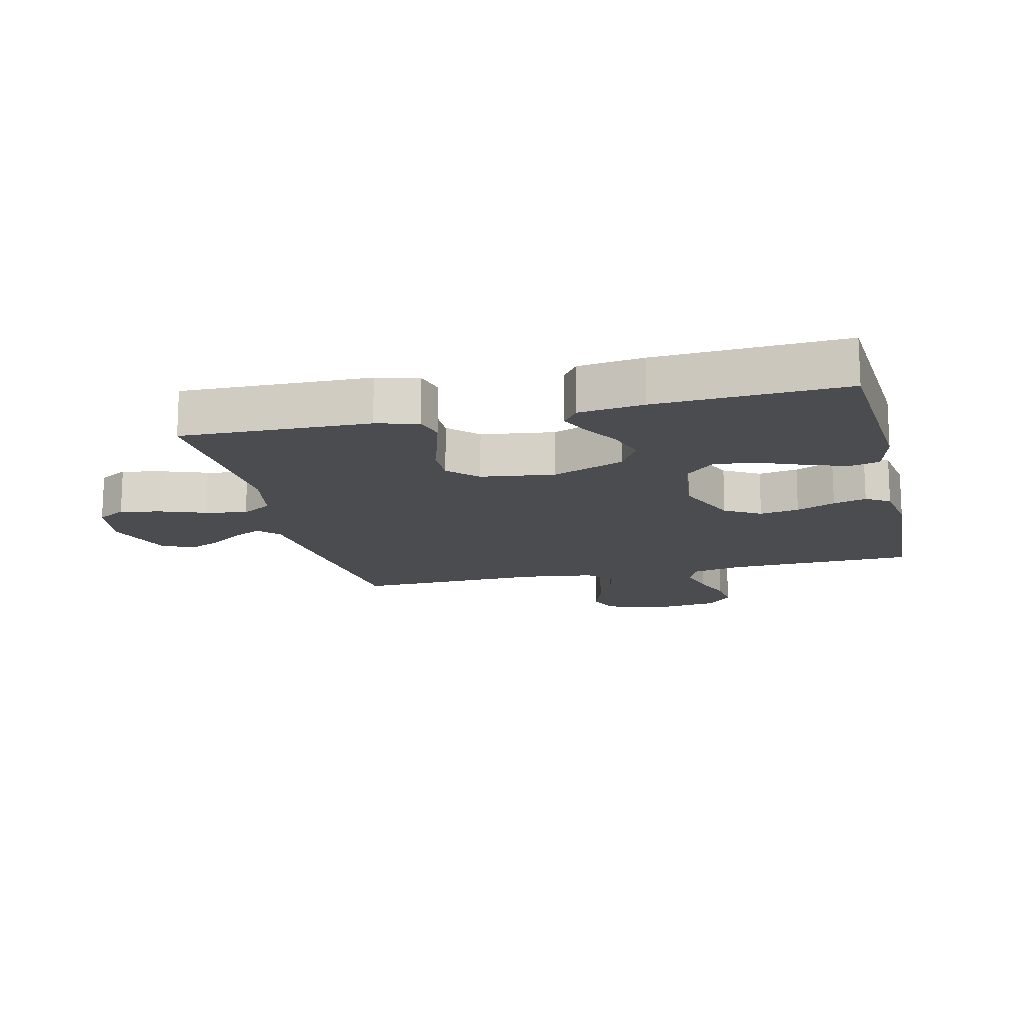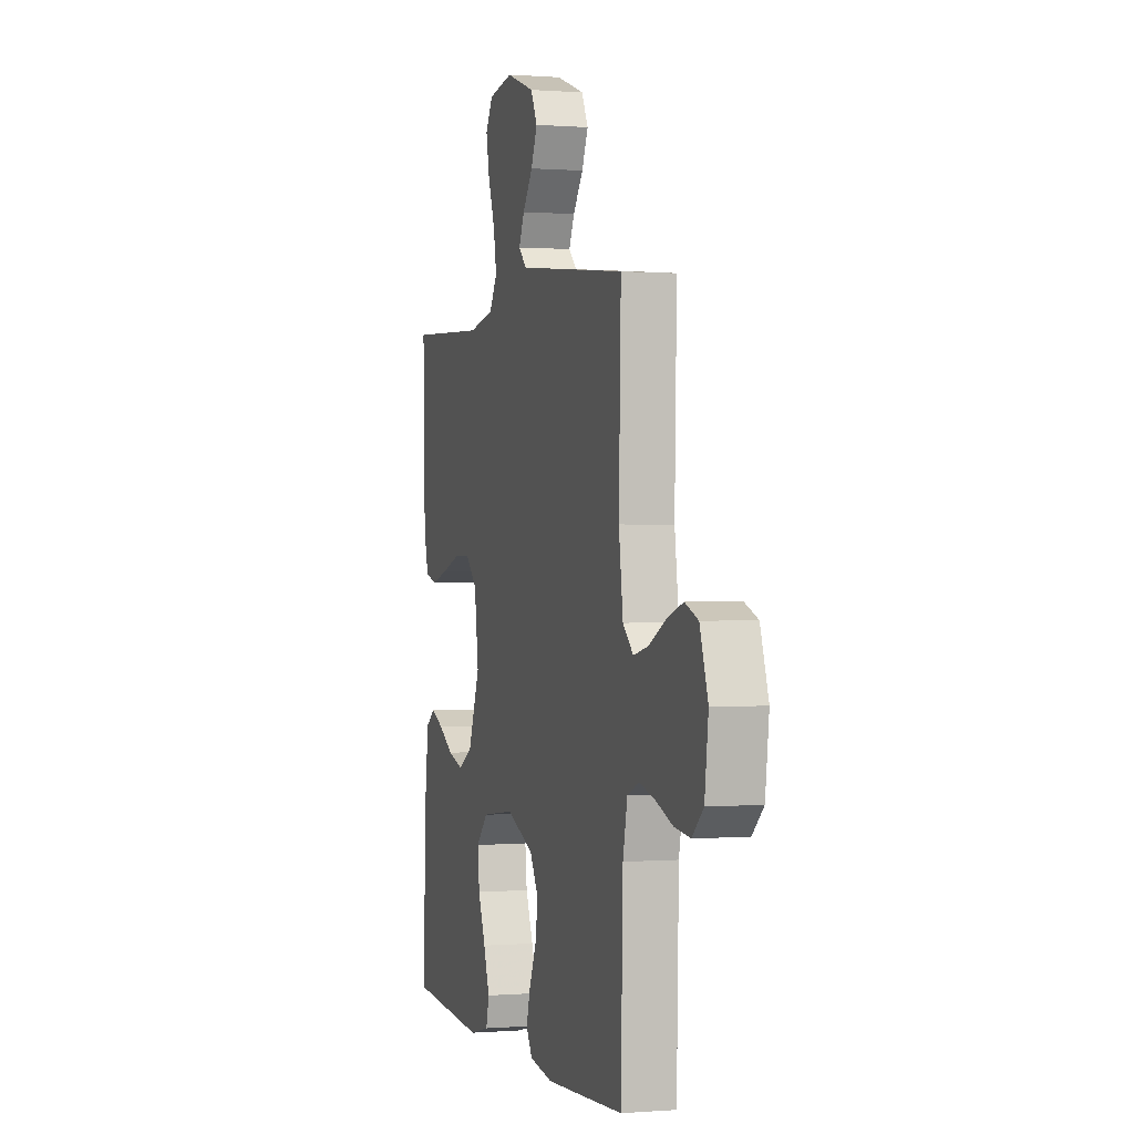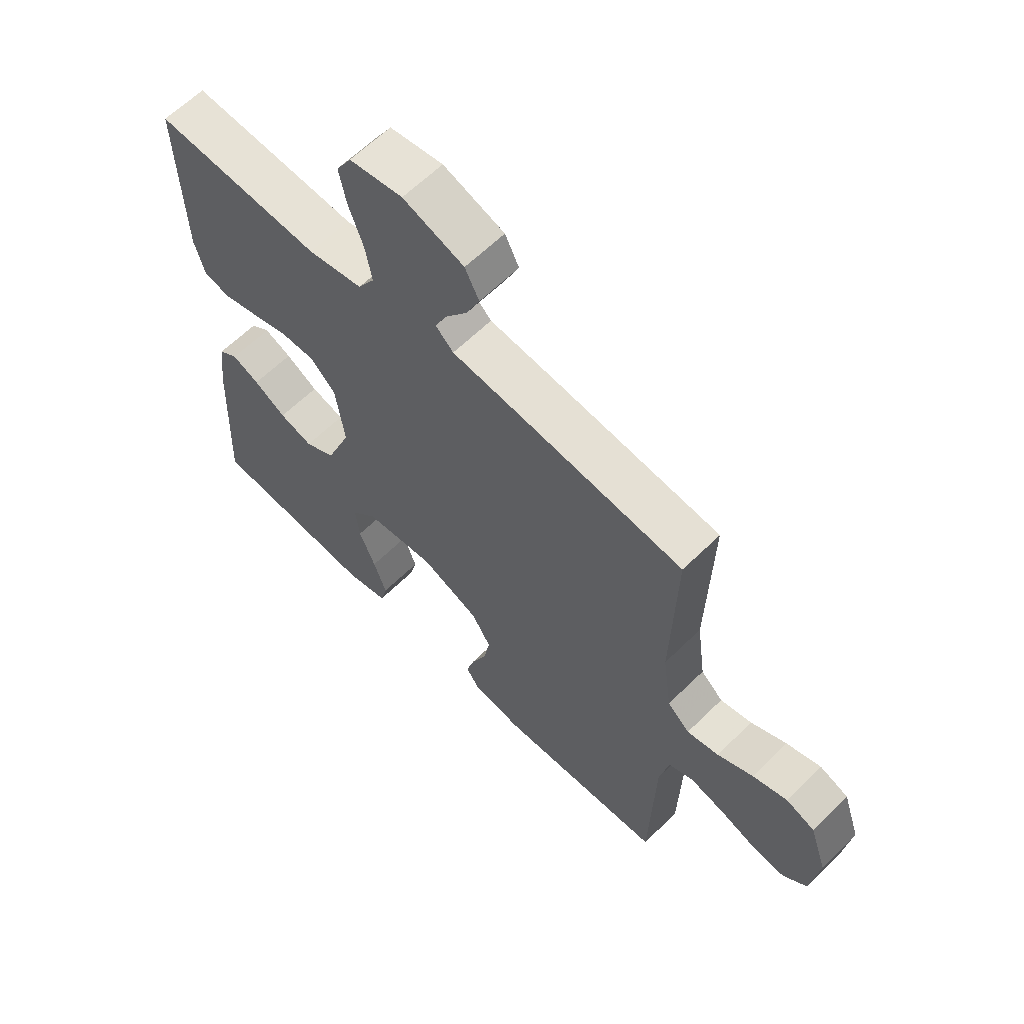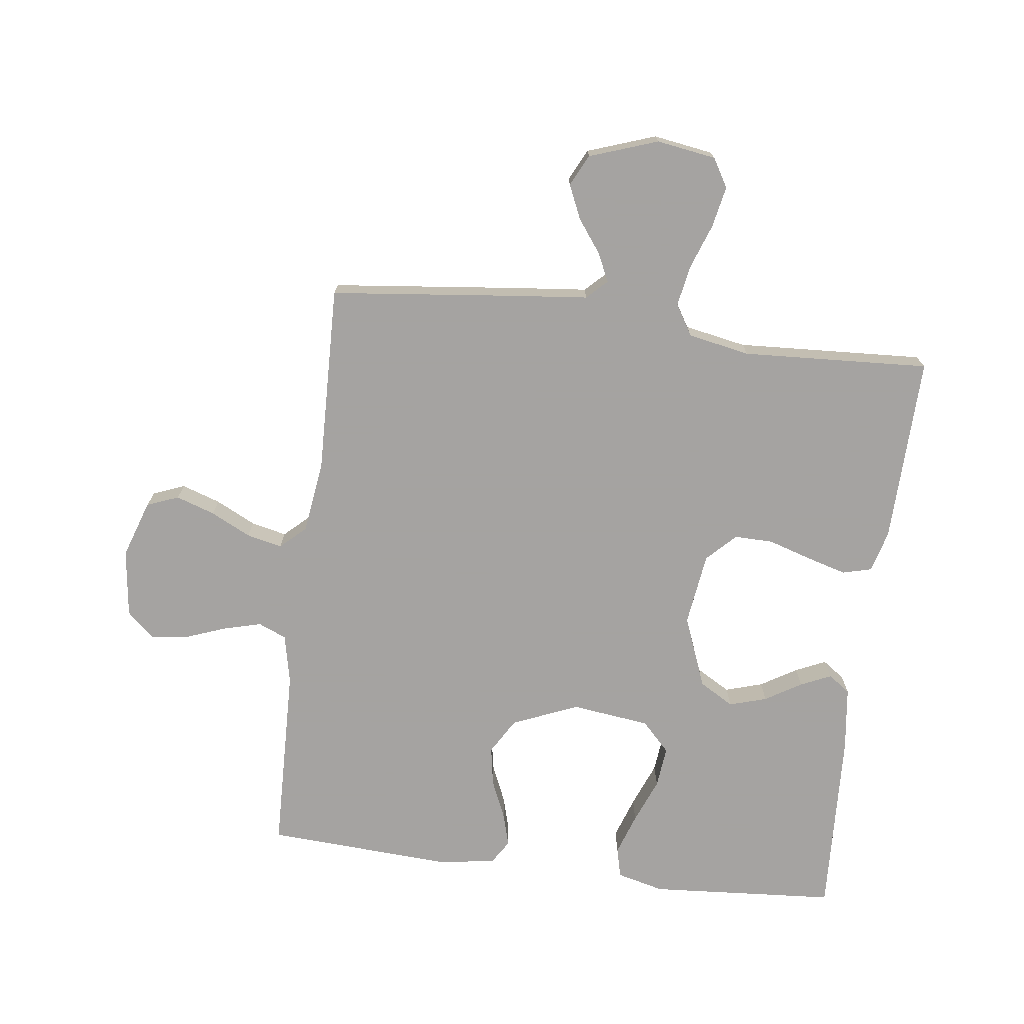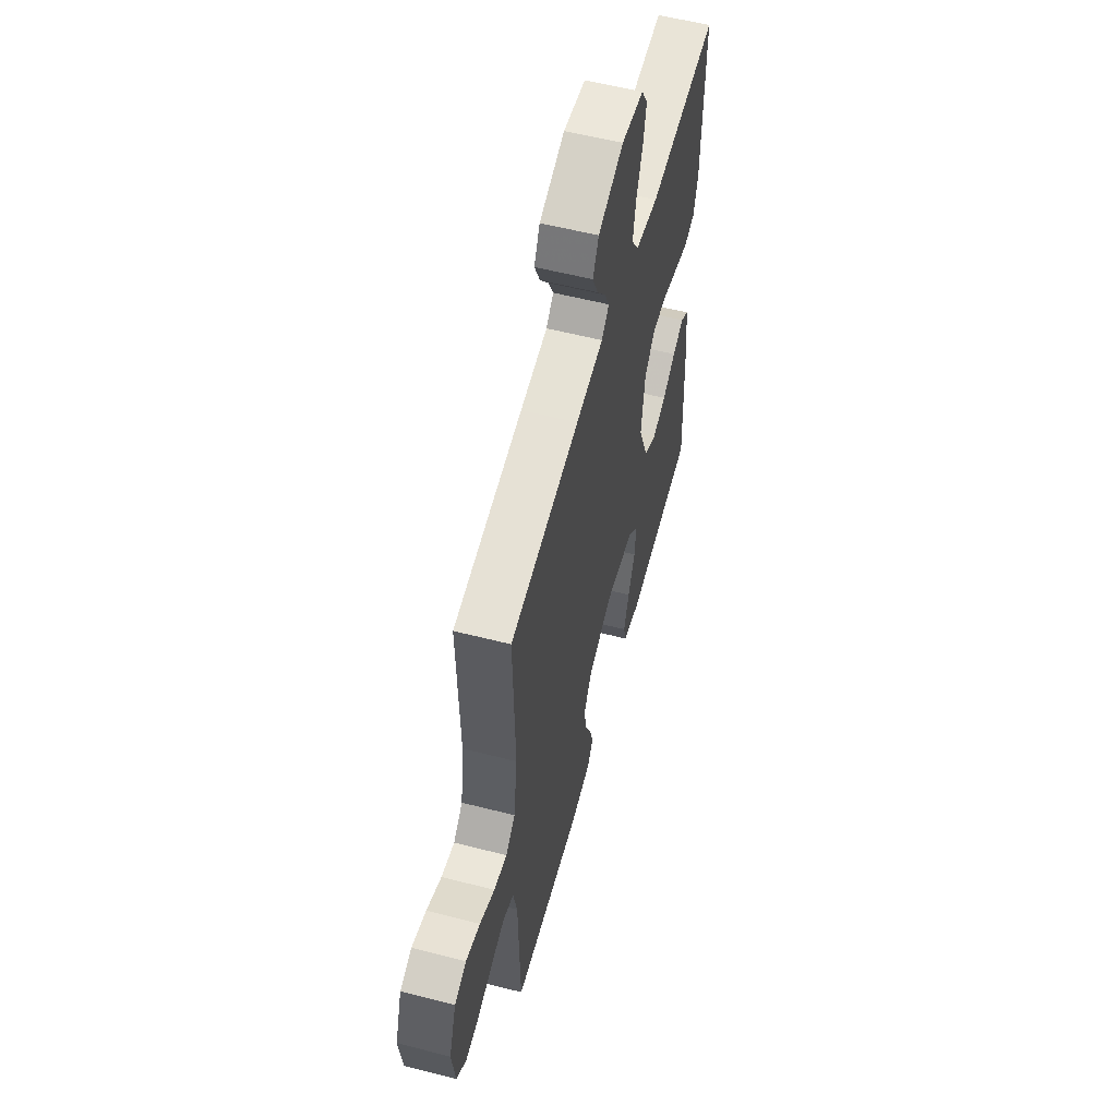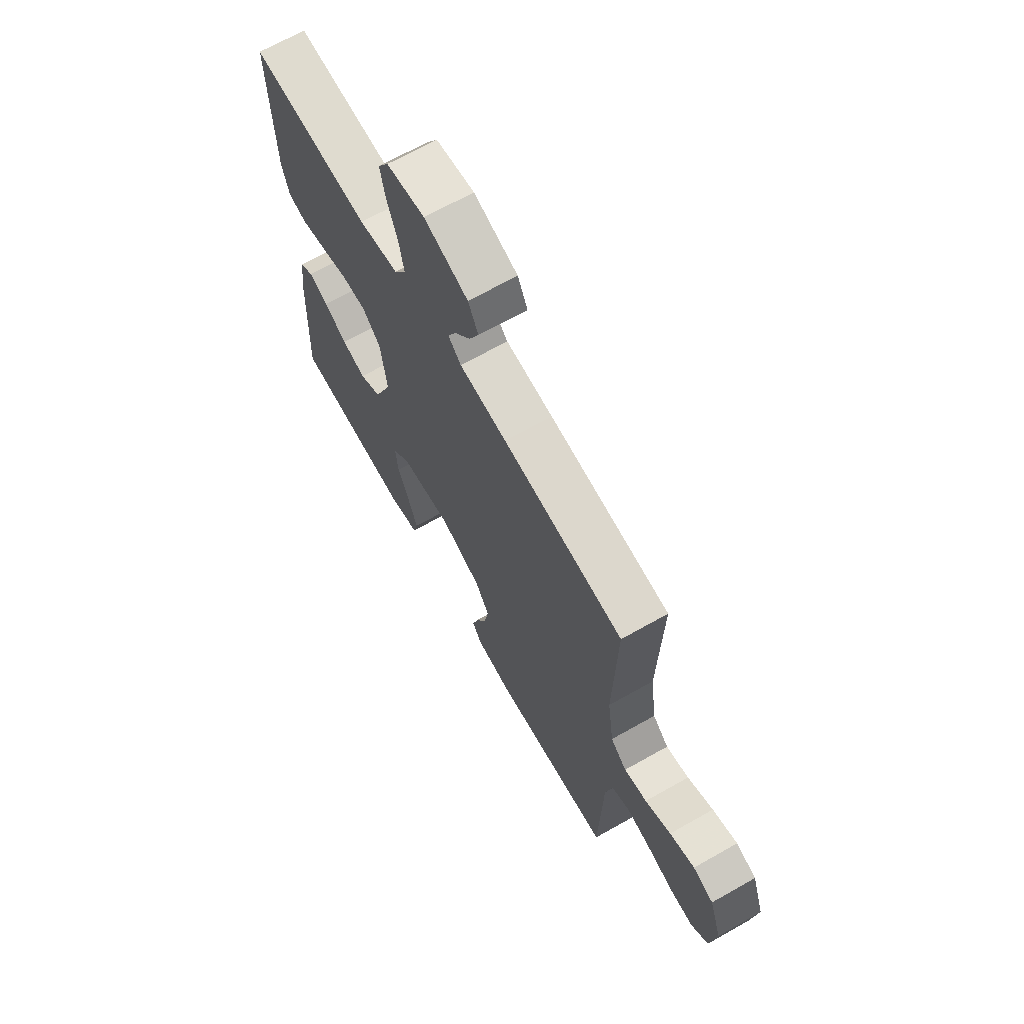
<metadata>
{"format":"obj","ext":"obj","renderer":"f3d","projection":"perspective","resolution":1024,"background":"white","views":[{"elev":-15.2,"azim":103.4,"up":"+Y"},{"elev":0.3,"azim":-106.5,"up":"+Z"},{"elev":62.3,"azim":-134.9,"up":"+Z"},{"elev":-73.1,"azim":-7.2,"up":"+Y"},{"elev":57.6,"azim":-75.1,"up":"+Z"},{"elev":68.1,"azim":-119.5,"up":"+Z"}]}
</metadata>
<code>
v 0.5 0.07 0.5
v 0.492 0.07 0.2
v 0.474 0.07 0.133
v 0.427 0.07 0.121
v 0.364 0.07 0.139
v 0.294 0.07 0.161
v 0.232 0.07 0.162
v 0.187 0.07 0.117
v 0.171 0.07 0
v 0.216 0.07 -0.115
v 0.271 0.07 -0.147
v 0.331 0.07 -0.129
v 0.389 0.07 -0.094
v 0.438 0.07 -0.072
v 0.473 0.07 -0.097
v 0.486 0.07 -0.2
v 0.5 0.07 -0.5
v 0.2 0.07 -0.521
v 0.124 0.07 -0.502
v 0.112 0.07 -0.454
v 0.135 0.07 -0.387
v 0.164 0.07 -0.315
v 0.171 0.07 -0.249
v 0.126 0.07 -0.202
v 0 0.07 -0.186
v -0.105 0.07 -0.23
v -0.139 0.07 -0.287
v -0.128 0.07 -0.35
v -0.101 0.07 -0.412
v -0.086 0.07 -0.465
v -0.11 0.07 -0.503
v -0.2 0.07 -0.517
v -0.5 0.07 -0.5
v -0.508 0.07 -0.2
v -0.525 0.07 -0.12
v -0.57 0.07 -0.101
v -0.631 0.07 -0.117
v -0.696 0.07 -0.141
v -0.756 0.07 -0.148
v -0.799 0.07 -0.109
v -0.813 0.07 0
v -0.782 0.07 0.092
v -0.731 0.07 0.112
v -0.669 0.07 0.091
v -0.605 0.07 0.059
v -0.548 0.07 0.046
v -0.508 0.07 0.083
v -0.492 0.07 0.2
v -0.5 0.07 0.5
v -0.2 0.07 0.533
v -0.082 0.07 0.545
v -0.05 0.07 0.576
v -0.071 0.07 0.621
v -0.11 0.07 0.674
v -0.134 0.07 0.728
v -0.109 0.07 0.778
v 0 0.07 0.816
v 0.095 0.07 0.801
v 0.122 0.07 0.755
v 0.109 0.07 0.69
v 0.083 0.07 0.618
v 0.071 0.07 0.552
v 0.101 0.07 0.503
v 0.2 0.07 0.484
v 0.5 0 0.5
v 0.492 0 0.2
v 0.474 0 0.133
v 0.427 0 0.121
v 0.364 0 0.139
v 0.294 0 0.161
v 0.232 0 0.162
v 0.187 0 0.117
v 0.171 0 0
v 0.216 0 -0.115
v 0.271 0 -0.147
v 0.331 0 -0.129
v 0.389 0 -0.094
v 0.438 0 -0.072
v 0.473 0 -0.097
v 0.486 0 -0.2
v 0.5 0 -0.5
v 0.2 0 -0.521
v 0.124 0 -0.502
v 0.112 0 -0.454
v 0.135 0 -0.387
v 0.164 0 -0.315
v 0.171 0 -0.249
v 0.126 0 -0.202
v 0 0 -0.186
v -0.105 0 -0.23
v -0.139 0 -0.287
v -0.128 0 -0.35
v -0.101 0 -0.412
v -0.086 0 -0.465
v -0.11 0 -0.503
v -0.2 0 -0.517
v -0.5 0 -0.5
v -0.508 0 -0.2
v -0.525 0 -0.12
v -0.57 0 -0.101
v -0.631 0 -0.117
v -0.696 0 -0.141
v -0.756 0 -0.148
v -0.799 0 -0.109
v -0.813 0 0
v -0.782 0 0.092
v -0.731 0 0.112
v -0.669 0 0.091
v -0.605 0 0.059
v -0.548 0 0.046
v -0.508 0 0.083
v -0.492 0 0.2
v -0.5 0 0.5
v -0.2 0 0.533
v -0.082 0 0.545
v -0.05 0 0.576
v -0.071 0 0.621
v -0.11 0 0.674
v -0.134 0 0.728
v -0.109 0 0.778
v 0 0 0.816
v 0.095 0 0.801
v 0.122 0 0.755
v 0.109 0 0.69
v 0.083 0 0.618
v 0.071 0 0.552
v 0.101 0 0.503
v 0.2 0 0.484
f 58 59 60 61
f 58 61 62
f 57 58 62
f 56 57 62
f 53 54 55 56
f 52 53 56 62
f 51 52 62 63
f 48 49 50 51
f 47 48 51 63
f 42 43 44 45
f 42 45 46
f 41 42 46
f 40 41 46
f 37 38 39 40
f 36 37 40 46
f 35 36 46 47
f 31 32 33 34
f 28 29 30 31
f 27 28 31 34
f 26 27 34 35
f 19 20 21 22
f 17 18 19 22
f 17 22 23
f 16 17 23 24
f 12 13 14 15
f 11 12 15 16
f 3 4 5 6
f 1 2 3 6
f 64 1 6 7
f 63 64 7 8
f 47 63 8 9
f 25 26 35 47
f 25 47 9 10
f 11 16 24 25
f 10 11 25
f 125 124 123 122
f 126 125 122
f 126 122 121
f 126 121 120
f 120 119 118 117
f 126 120 117 116
f 127 126 116 115
f 115 114 113 112
f 127 115 112 111
f 109 108 107 106
f 110 109 106
f 110 106 105
f 110 105 104
f 104 103 102 101
f 110 104 101 100
f 111 110 100 99
f 98 97 96 95
f 95 94 93 92
f 98 95 92 91
f 99 98 91 90
f 86 85 84 83
f 86 83 82 81
f 87 86 81
f 88 87 81 80
f 79 78 77 76
f 80 79 76 75
f 70 69 68 67
f 70 67 66 65
f 71 70 65 128
f 72 71 128 127
f 73 72 127 111
f 111 99 90 89
f 74 73 111 89
f 89 88 80 75
f 89 75 74
f 1 65 66 2
f 2 66 67 3
f 3 67 68 4
f 4 68 69 5
f 5 69 70 6
f 6 70 71 7
f 7 71 72 8
f 8 72 73 9
f 9 73 74 10
f 10 74 75 11
f 11 75 76 12
f 12 76 77 13
f 13 77 78 14
f 14 78 79 15
f 15 79 80 16
f 16 80 81 17
f 17 81 82 18
f 18 82 83 19
f 19 83 84 20
f 20 84 85 21
f 21 85 86 22
f 22 86 87 23
f 23 87 88 24
f 24 88 89 25
f 25 89 90 26
f 26 90 91 27
f 27 91 92 28
f 28 92 93 29
f 29 93 94 30
f 30 94 95 31
f 31 95 96 32
f 32 96 97 33
f 33 97 98 34
f 34 98 99 35
f 35 99 100 36
f 36 100 101 37
f 37 101 102 38
f 38 102 103 39
f 39 103 104 40
f 40 104 105 41
f 41 105 106 42
f 42 106 107 43
f 43 107 108 44
f 44 108 109 45
f 45 109 110 46
f 46 110 111 47
f 47 111 112 48
f 48 112 113 49
f 49 113 114 50
f 50 114 115 51
f 51 115 116 52
f 52 116 117 53
f 53 117 118 54
f 54 118 119 55
f 55 119 120 56
f 56 120 121 57
f 57 121 122 58
f 58 122 123 59
f 59 123 124 60
f 60 124 125 61
f 61 125 126 62
f 62 126 127 63
f 63 127 128 64
f 64 128 65 1

</code>
